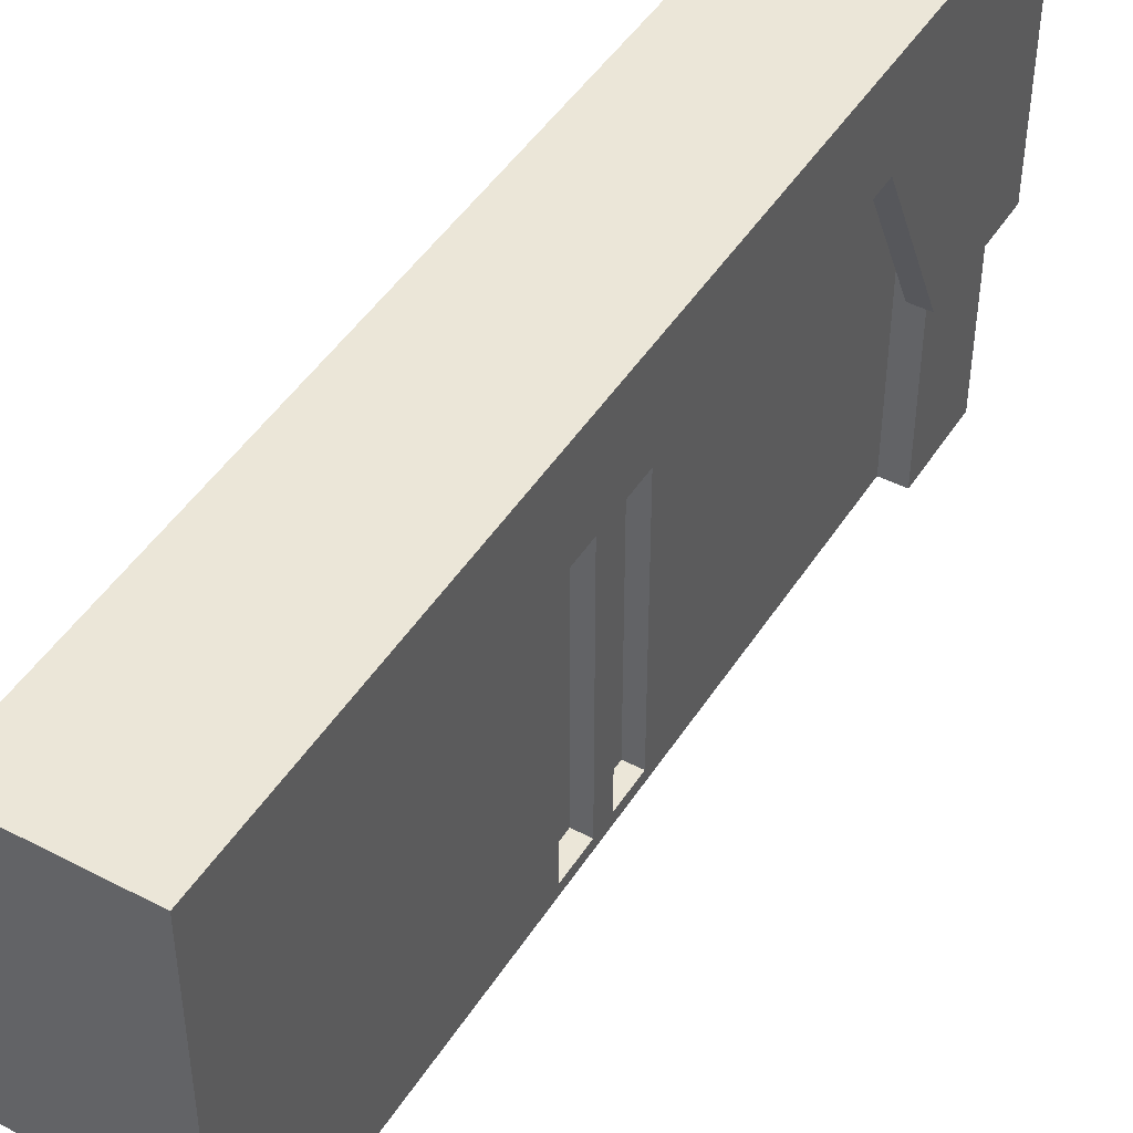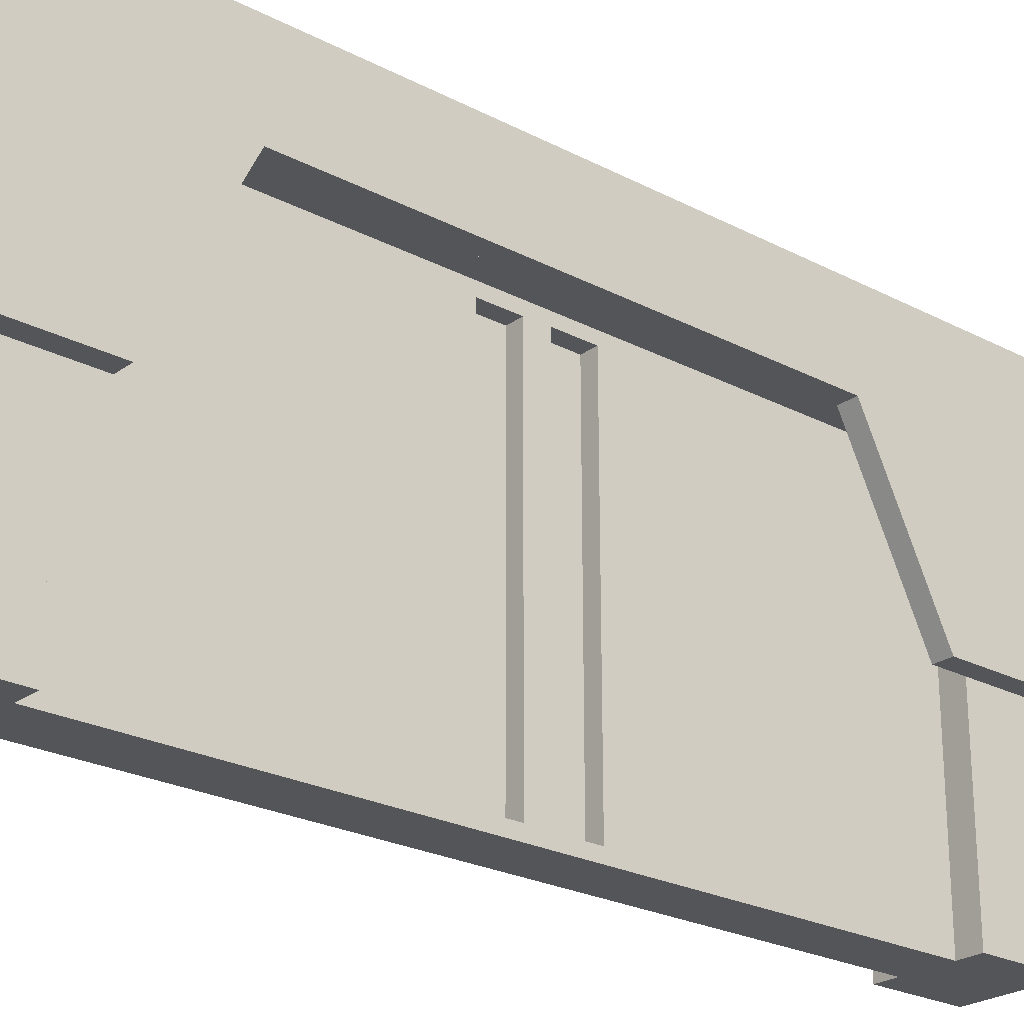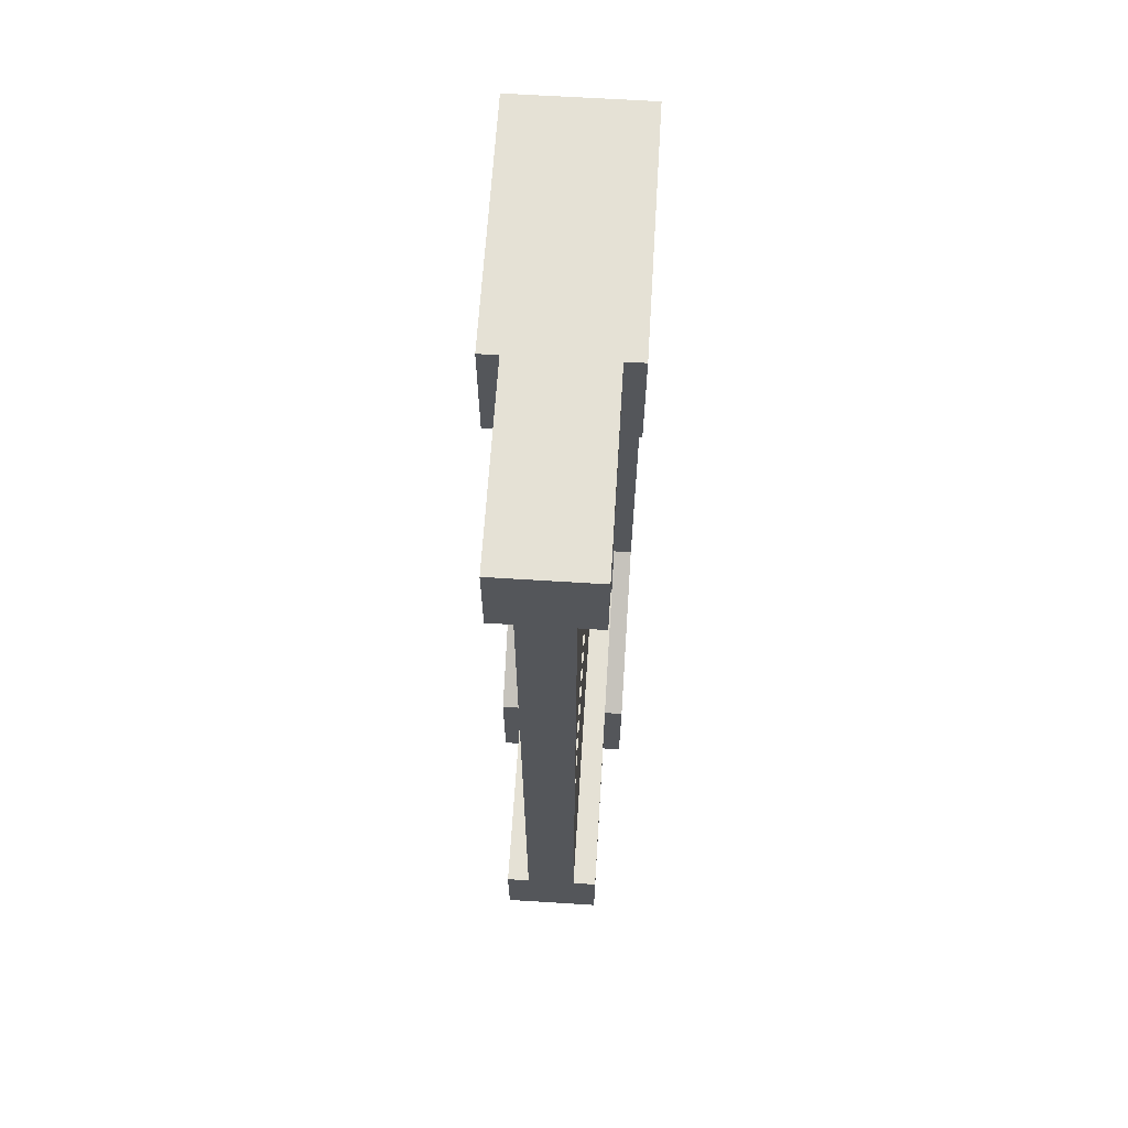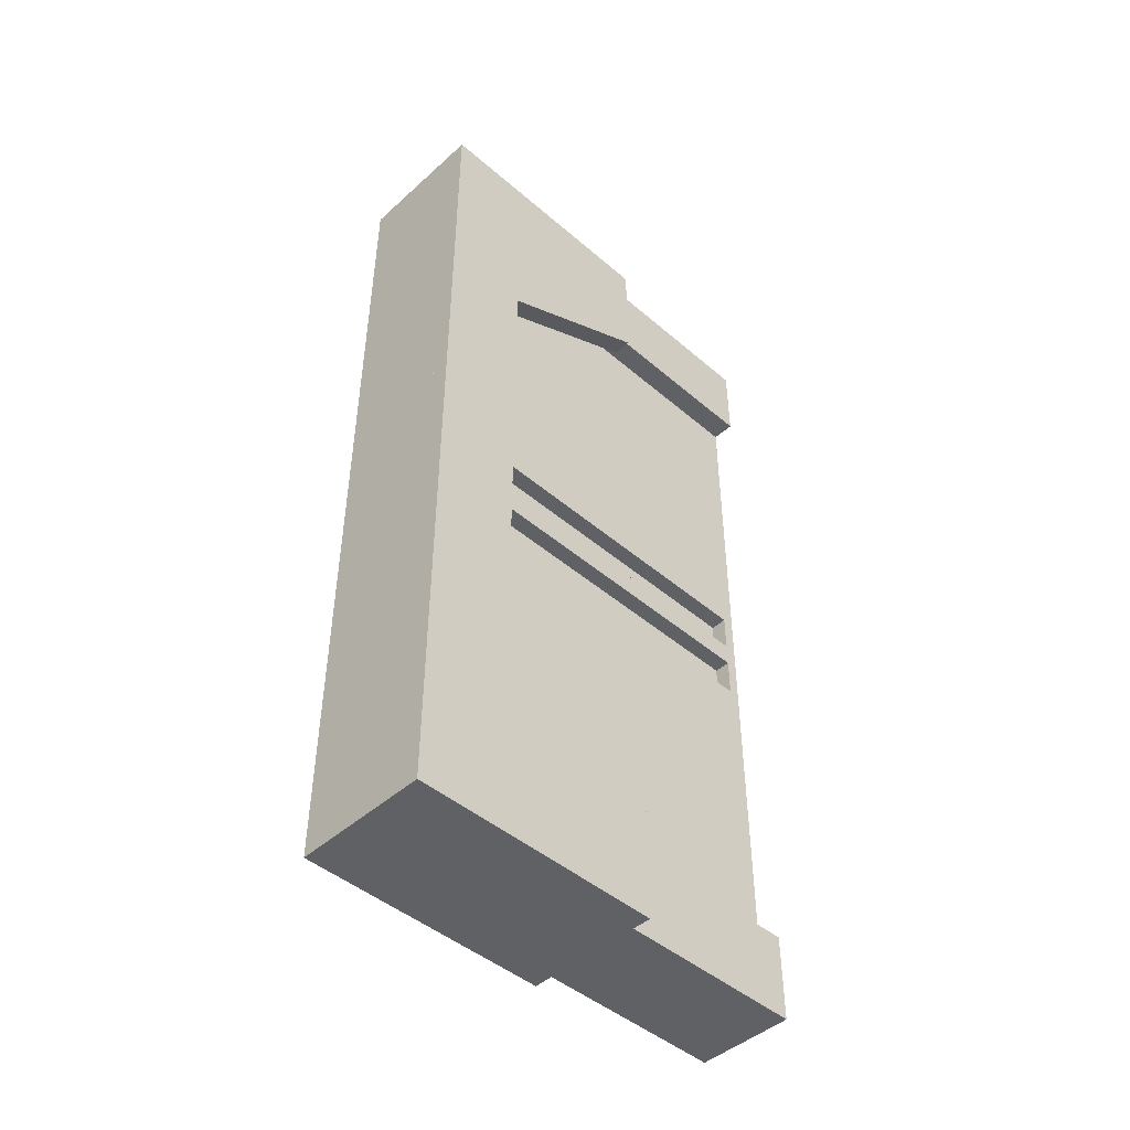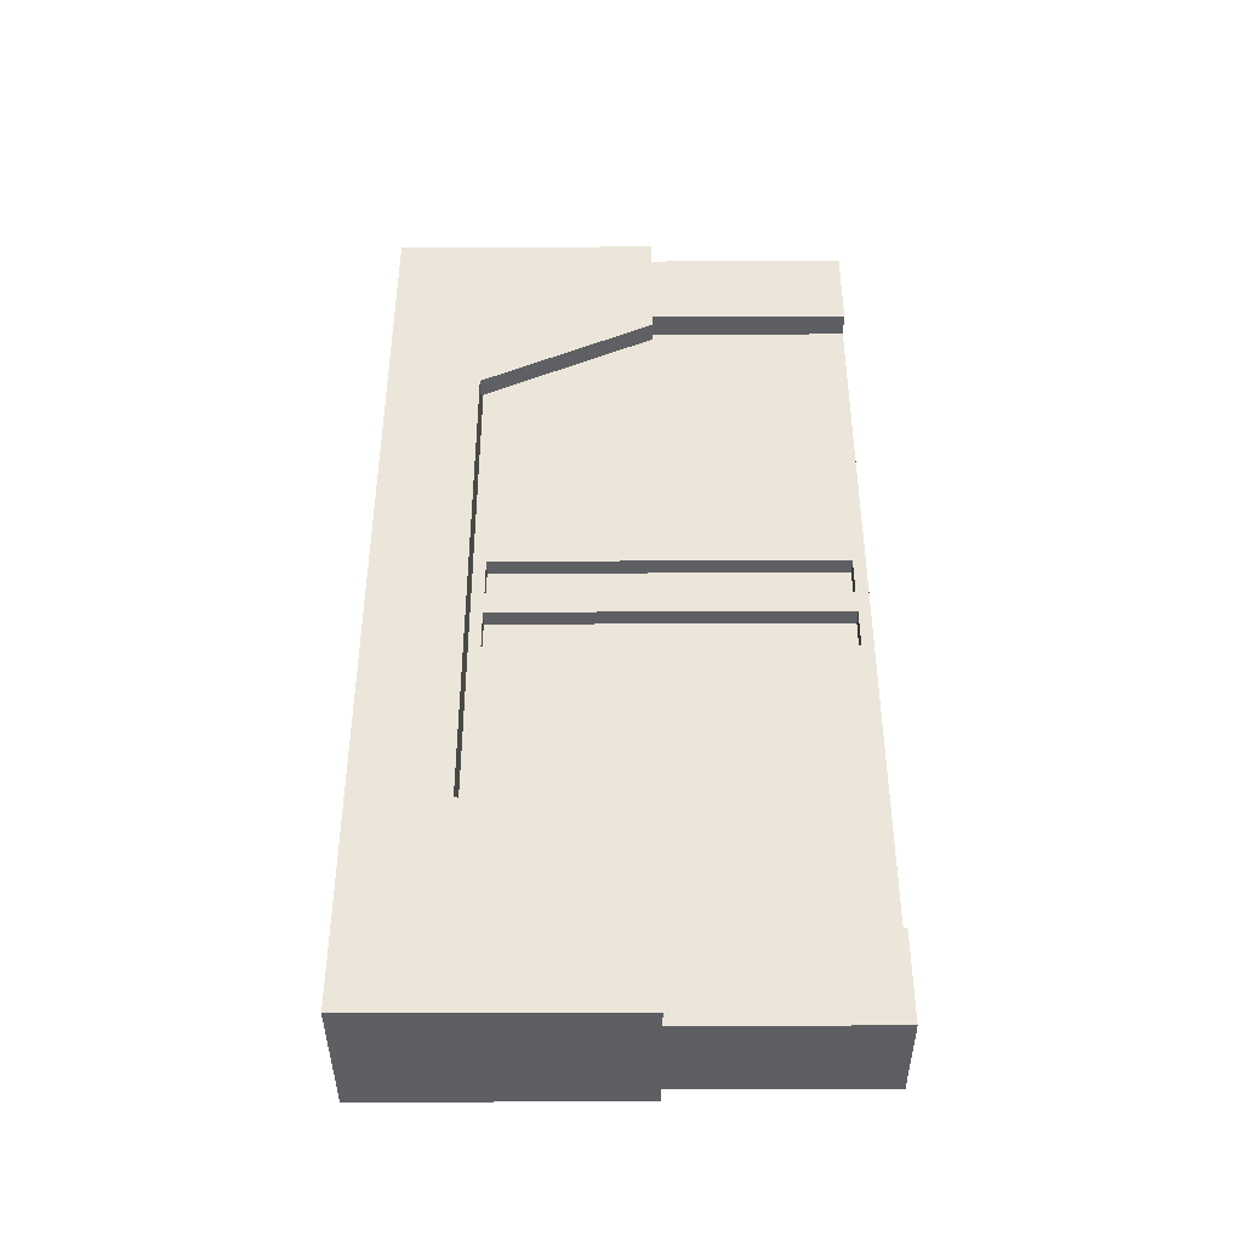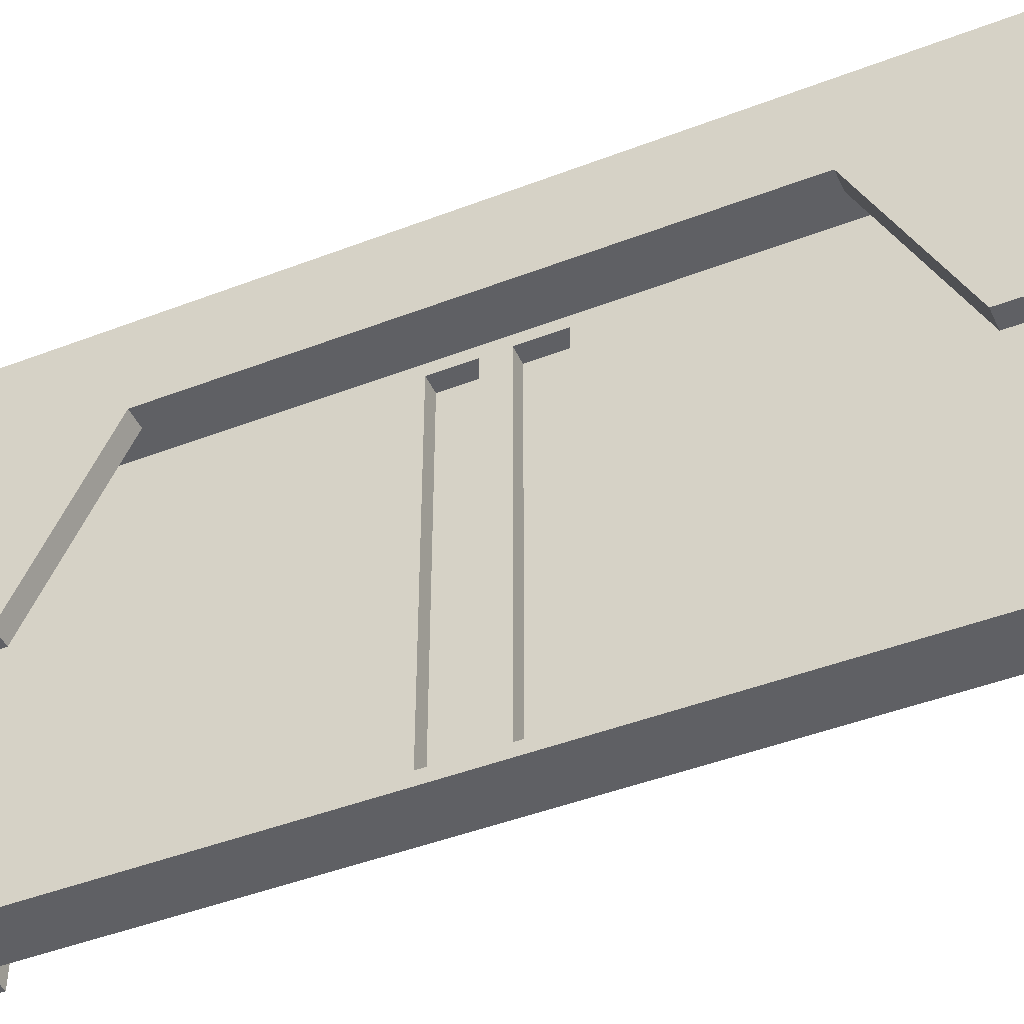
<metadata>
{"format":"obj","ext":"obj","renderer":"f3d","projection":"perspective","resolution":1024,"background":"white","views":[{"elev":46.3,"azim":30.8,"up":"+Z"},{"elev":-24.4,"azim":-130.7,"up":"+Z"},{"elev":64.9,"azim":-176.4,"up":"+Y"},{"elev":-46.1,"azim":45.6,"up":"+Y"},{"elev":-41.1,"azim":90.2,"up":"+Y"},{"elev":-45.2,"azim":-66.0,"up":"+Z"}]}
</metadata>
<code>
o open_door_2
v 7.918 1 -66
v 7.918 1.386 -66
v 7.918 1 -67.14
v 7.918 1.386 -67.14
v 8.354 1 -66
v 8.354 1 -67.14
v 7.832 1 -67.14
v 7.832 1 -66
v 7.832 1.386 -66
v 7.832 1.386 -67.14
v 7.918 1 -66.4
v 7.918 1.386 -66.4
v 8.354 1 -66.4
v 7.832 1 -66.4
v 7.832 1.386 -66.4
v 7.918 1.897 -66.4
v 7.918 1.536 -67.14
v 7.832 1.897 -66.4
v 7.832 1.536 -67.14
v 7.918 1.897 -66
v 7.832 1.897 -66
v 7.918 2.528 -66
v 7.832 2.528 -66
v 7.918 2.528 -66.4
v 7.832 2.528 -66.4
v 7.918 5 -66
v 7.918 4.614 -66
v 7.918 5 -67.14
v 7.918 4.614 -67.14
v 8.354 5 -66
v 8.354 4.614 -66
v 8.354 5 -67.14
v 7.832 5 -67.14
v 7.832 5 -66
v 7.832 4.614 -66
v 7.832 4.614 -67.14
v 7.918 5 -66.4
v 7.918 4.614 -66.4
v 8.354 5 -66.4
v 7.832 5 -66.4
v 7.832 4.614 -66.4
v 7.918 4.103 -66.4
v 7.918 4.464 -67.14
v 7.832 4.103 -66.4
v 7.832 4.464 -67.14
v 7.918 4.103 -66
v 7.832 4.103 -66
v 7.918 3.472 -66
v 7.832 3.472 -66
v 7.918 3.472 -66.4
v 7.832 3.472 -66.4
v 7.918 4.614 -68
v 8.354 5 -68
v 7.918 5 -68
v 7.918 1 -68
v 7.918 1.386 -68
v 8.354 1.386 -66
v 8.354 1.386 -67.14
v 8.44 1 -67.14
v 8.44 1 -66
v 8.44 1.386 -66
v 8.44 1.386 -67.14
v 8.354 1.386 -66.4
v 8.44 1 -66.4
v 8.44 1.386 -66.4
v 8.354 1.897 -66.4
v 8.354 1.536 -67.14
v 8.44 1.897 -66.4
v 8.44 1.536 -67.14
v 8.354 1.897 -66
v 8.44 1.897 -66
v 8.354 2.528 -66
v 8.44 2.528 -66
v 8.354 2.528 -66.4
v 8.44 2.528 -66.4
v 8.354 4.614 -67.14
v 8.44 5 -67.14
v 8.44 5 -66
v 8.44 4.614 -66
v 8.44 4.614 -67.14
v 8.354 4.614 -66.4
v 8.44 5 -66.4
v 8.44 4.614 -66.4
v 8.354 4.103 -66.4
v 8.354 4.464 -67.14
v 8.44 4.103 -66.4
v 8.44 4.464 -67.14
v 8.354 4.103 -66
v 8.44 4.103 -66
v 8.354 3.472 -66
v 8.44 3.472 -66
v 8.354 3.472 -66.4
v 8.44 3.472 -66.4
v 8.354 4.614 -68
v 8.354 1 -68
v 8.354 1.386 -68
v 7.918 3 -66
v 7.918 3 -66.4
v 8.25 1.386 -66.4
v 8.25 3.054 -66.45
v 8.354 3 -66.4
v 8.354 3 -66
v 8.026 3.054 -66.45
v 8.026 1.386 -66.4
v 8.026 2.949 -67.14
v 8.026 1.386 -67.14
v 8.026 4.614 -66.4
v 8.026 4.614 -67.14
v 8.026 4.614 -68
v 8.026 3.054 -67.95
v 8.026 1.386 -68
v 8.25 2.949 -67.14
v 8.25 1.386 -67.14
v 8.25 4.614 -66.4
v 8.25 4.614 -67.14
v 8.25 4.614 -68
v 8.25 3.054 -67.95
v 8.25 1.386 -68
v 7.918 3.28 -66
v 7.918 3.28 -66.4
v 8.354 3.28 -66.4
v 8.354 3.28 -66
v 8.026 3.226 -66.45
v 8.026 3.28 -67.14
v 8.026 3.226 -67.95
v 8.25 3.226 -66.45
v 8.25 3.28 -67.14
v 8.25 3.226 -67.95
v 7.918 2.72 -66
v 7.918 2.72 -66.4
v 8.25 2.771 -67.95
v 8.354 2.72 -66.4
v 8.354 2.72 -66
v 8.026 2.771 -66.45
v 8.026 2.771 -67.14
v 8.026 2.771 -67.95
v 8.25 2.771 -67.14
v 8.25 2.771 -66.45
v 8.026 3.28 -66.4
v 8.026 2.949 -66.45
v 8.026 3.28 -68
v 8.026 2.949 -67.95
v 8.026 3.054 -67.14
v 8.25 3.28 -66.4
v 8.25 2.949 -66.45
v 8.25 3.28 -68
v 8.25 2.949 -67.95
v 8.25 3.054 -67.14
v 8.25 3.226 -67.14
v 8.026 3.226 -67.14
v 8.026 3 -67.14
v 8.026 3 -68
v 8.026 3 -66.4
v 8.25 3 -68
v 8.25 3 -67.14
v 8.25 3 -66.4
v 8.25 2.72 -68
v 8.026 2.72 -66.4
v 8.026 2.72 -68
v 8.25 2.72 -66.4
v 8.25 2.72 -67.14
v 8.026 2.72 -67.14
v 8.1 3.226 -67.14
v 8.1 3.054 -67.14
v 8.176 3.226 -67.14
v 8.176 3.054 -67.14
v 8.1 2.949 -67.14
v 8.1 2.771 -67.14
v 8.176 2.949 -67.14
v 8.176 2.771 -67.14
v 8.1 3.226 -66.45
v 8.1 3.054 -66.45
v 8.1 3.226 -67.95
v 8.1 3.054 -67.95
v 8.176 3.226 -66.45
v 8.176 3.054 -66.45
v 8.176 3.226 -67.95
v 8.176 3.054 -67.95
v 8.1 2.949 -67.95
v 8.1 2.949 -66.45
v 8.176 2.949 -67.95
v 8.176 2.949 -66.45
v 8.176 2.771 -67.95
v 8.1 2.771 -66.45
v 8.1 2.771 -67.95
v 8.176 2.771 -66.45
f 129 2 57 133
f 130 12 2 129
f 130 158 104 12
f 4 3 7 10
f 5 57 2 1
f 11 13 5 1
f 14 15 10 7
f 1 2 9 8
f 10 15 18 19
f 11 1 8 14
f 3 11 14 7
f 15 9 21 18
f 8 9 15 14
f 3 6 13 11
f 16 17 19 18
f 20 16 24 22
f 2 12 16 20
f 4 10 19 17
f 12 4 17 16
f 9 2 20 21
f 51 50 24 25
f 18 21 23 25
f 21 20 22 23
f 16 18 25 24
f 29 36 33 28
f 30 26 27 31
f 37 26 30 39
f 40 33 36 41
f 26 34 35 27
f 36 45 44 41
f 37 40 34 26
f 28 33 40 37
f 41 44 47 35
f 34 40 41 35
f 28 37 39 32
f 42 44 45 43
f 46 48 50 42
f 27 46 42 38
f 29 43 45 36
f 38 42 43 29
f 35 47 46 27
f 49 51 25 23
f 44 51 49 47
f 47 49 48 46
f 42 50 51 44
f 50 48 22 24
f 48 49 23 22
f 29 108 107 38
f 28 54 52 29
f 32 53 54 28
f 4 56 55 3
f 3 55 95 6
f 132 133 57 63
f 76 115 116 94
f 58 62 59 6
f 64 59 62 65
f 5 60 61 57
f 62 69 68 65
f 13 64 60 5
f 6 59 64 13
f 65 68 71 61
f 60 64 65 61
f 66 68 69 67
f 70 72 74 66
f 57 70 66 63
f 58 67 69 62
f 63 66 67 58
f 61 71 70 57
f 93 75 74 92
f 68 75 73 71
f 71 73 72 70
f 66 74 75 68
f 76 32 77 80
f 82 83 80 77
f 30 31 79 78
f 80 83 86 87
f 39 30 78 82
f 32 39 82 77
f 83 79 89 86
f 78 79 83 82
f 84 85 87 86
f 88 84 92 90
f 31 81 84 88
f 76 80 87 85
f 81 76 85 84
f 79 31 88 89
f 91 73 75 93
f 86 89 91 93
f 89 88 90 91
f 84 86 93 92
f 92 74 72 90
f 90 72 73 91
f 81 114 115 76
f 32 76 94 53
f 58 6 95 96
f 54 53 94 116 109 52
f 157 161 113 118
f 56 111 118 96 95 55
f 96 118 113 58
f 132 160 156 101
f 121 122 102 101
f 12 104 106 4
f 4 106 111 56
f 120 98 97 119
f 119 97 102 122
f 162 106 104 158
f 159 111 106 162
f 147 181 183 131
f 131 183 170 137
f 120 139 153 98
f 52 109 108 29
f 141 109 116 146
f 161 160 99 113
f 128 177 178 117
f 145 182 169 112
f 121 144 114 81
f 58 113 99 63
f 159 152 154 157
f 101 156 144 121
f 115 114 144 127
f 116 115 127 146
f 152 141 146 154
f 38 107 139 120
f 108 124 139 107
f 109 141 124 108
f 27 119 122 31
f 38 120 119 27
f 81 31 122 121
f 111 159 157 118
f 134 184 168 135
f 100 176 175 126
f 112 169 181 147
f 63 99 160 132
f 125 173 163 150
f 101 102 133 132
f 98 153 158 130
f 98 130 129 97
f 97 129 133 102
f 103 153 139 123
f 125 141 152 110
f 110 152 151 143
f 143 151 153 103
f 126 144 156 100
f 117 154 146 128
f 148 155 154 117
f 100 156 155 148
f 149 127 144 126
f 128 146 127 149
f 123 139 124 150
f 150 124 141 125
f 105 151 152 142
f 140 153 151 105
f 147 154 155 112
f 112 155 156 145
f 131 157 154 147
f 134 158 153 140
f 142 152 159 136
f 145 156 160 138
f 138 160 161 137
f 136 159 162 135
f 135 162 158 134
f 137 161 157 131
f 173 174 164 163
f 163 164 172 171
f 177 165 166 178
f 165 175 176 166
f 169 182 186 170
f 179 185 168 167
f 167 168 184 180
f 181 169 170 183
f 117 178 166 148
f 140 180 184 134
f 148 166 176 100
f 123 171 172 103
f 136 185 179 142
f 126 175 165 149
f 110 174 173 125
f 138 186 182 145
f 149 165 177 128
f 142 179 167 105
f 143 164 174 110
f 137 170 186 138
f 150 163 171 123
f 105 167 180 140
f 103 172 164 143
f 135 168 185 136

</code>
